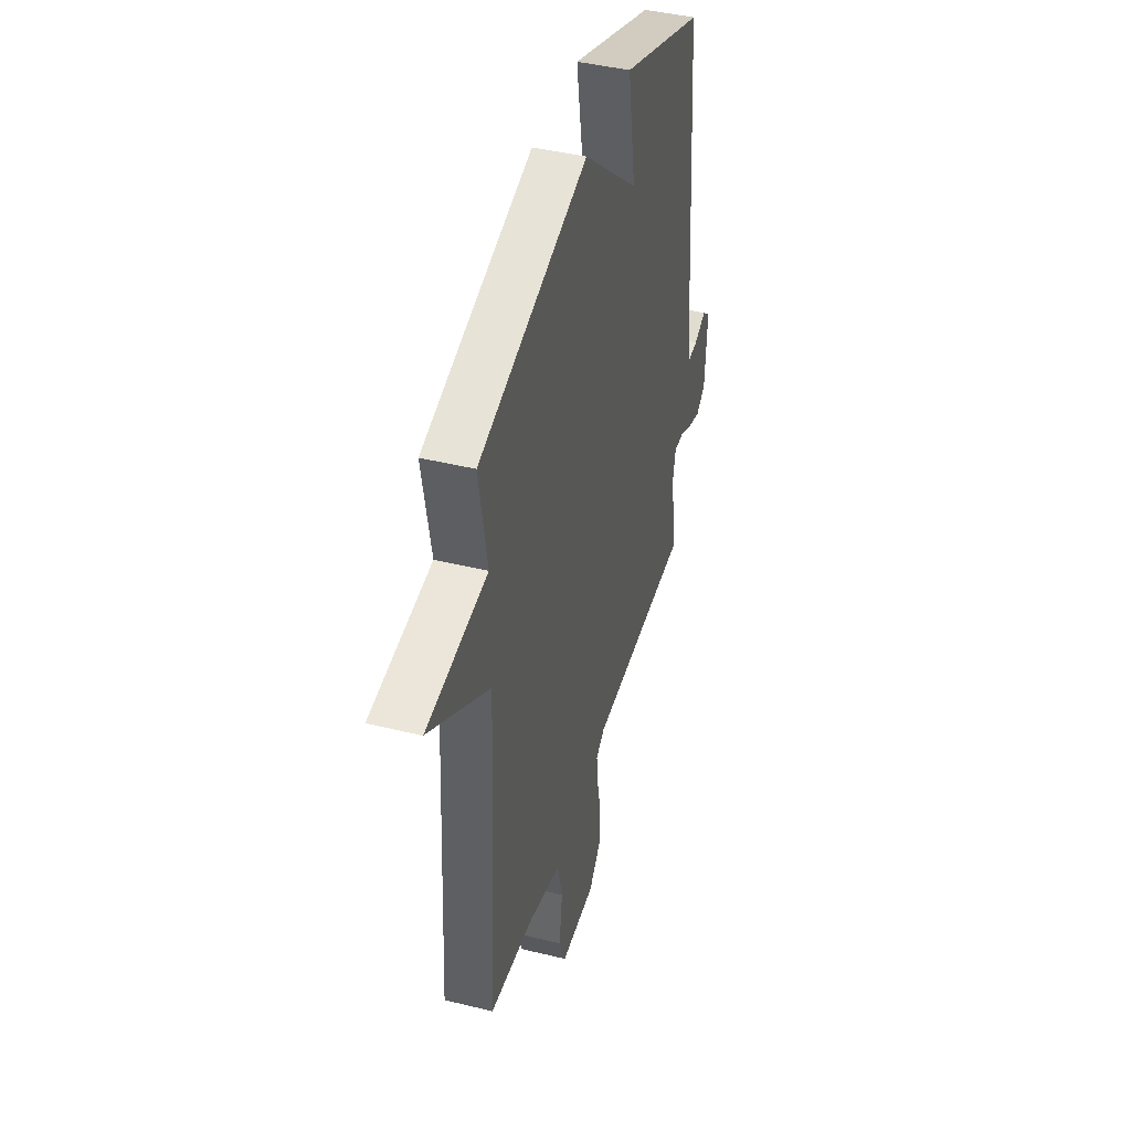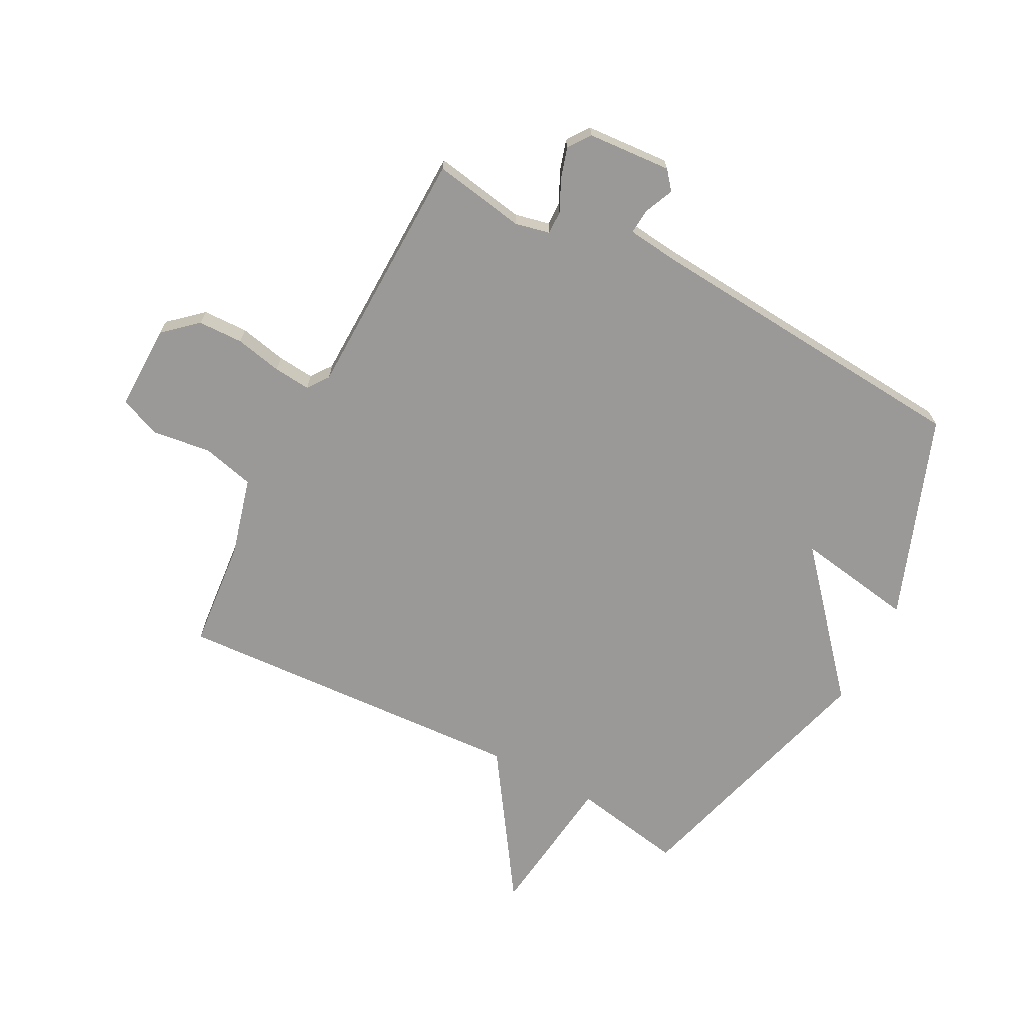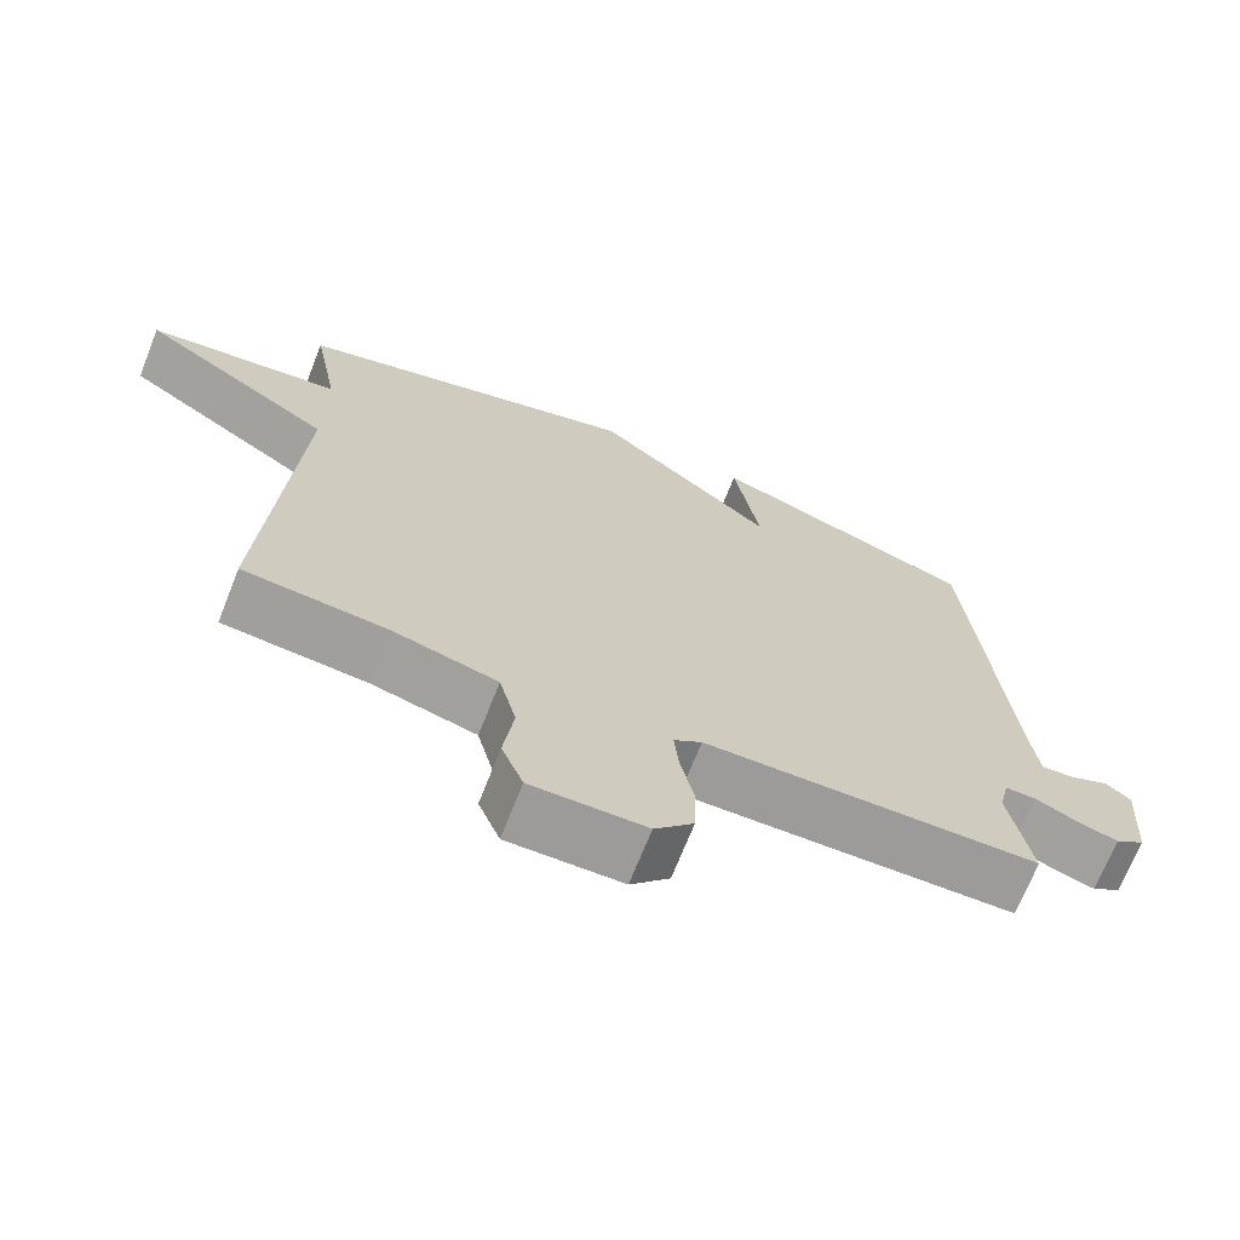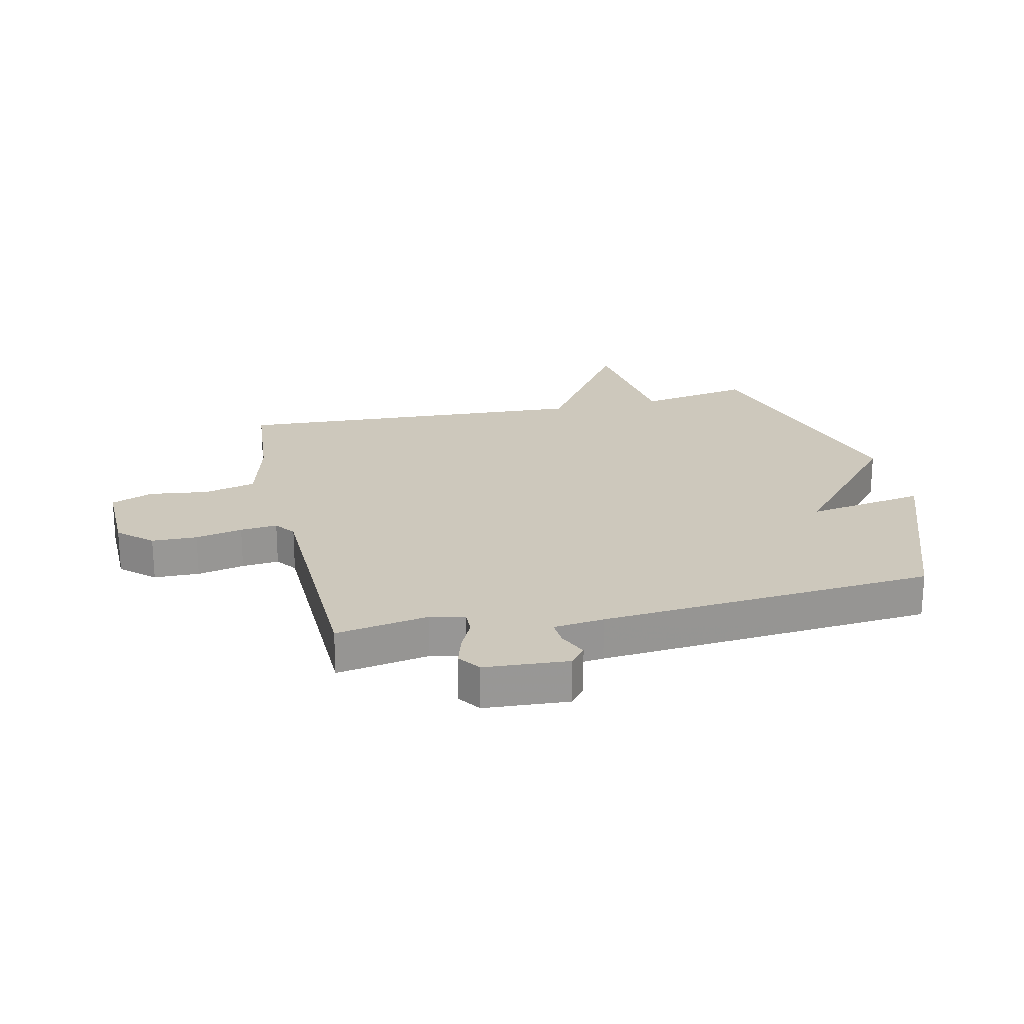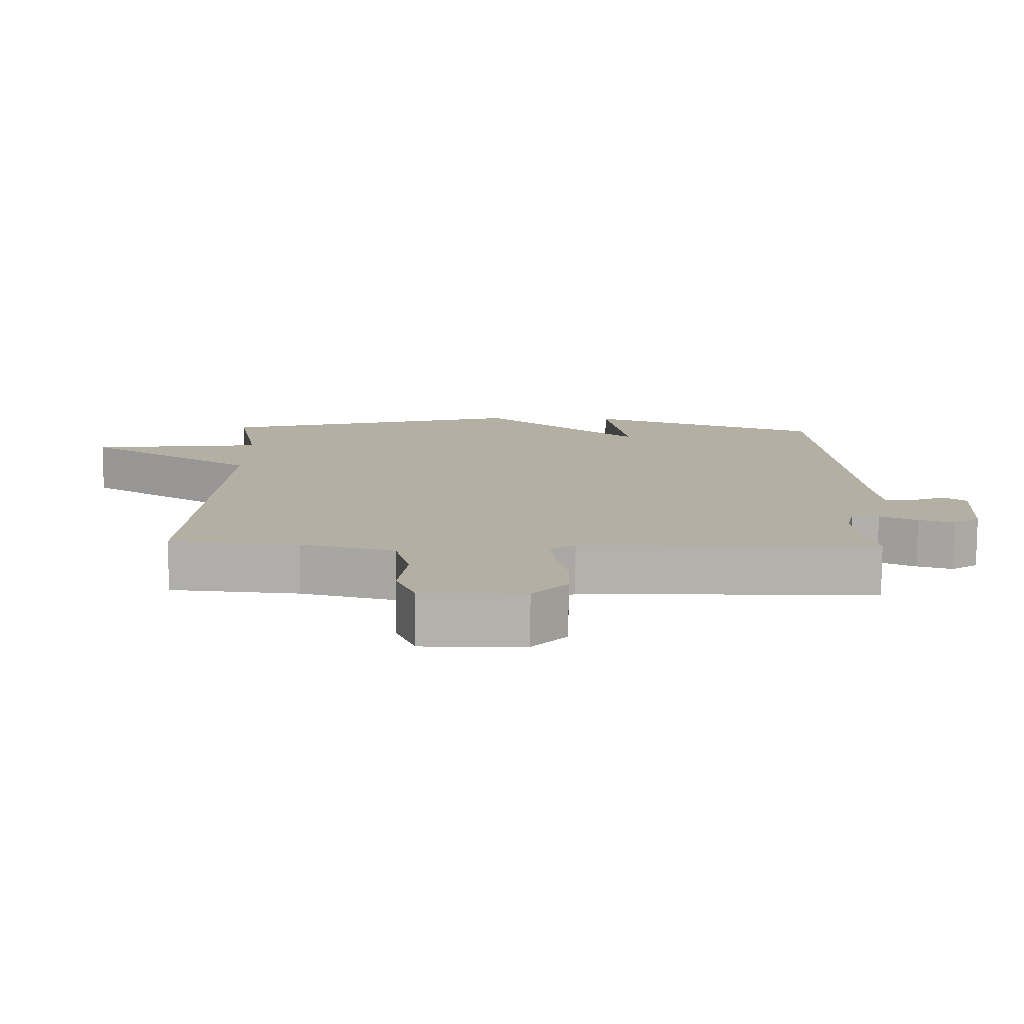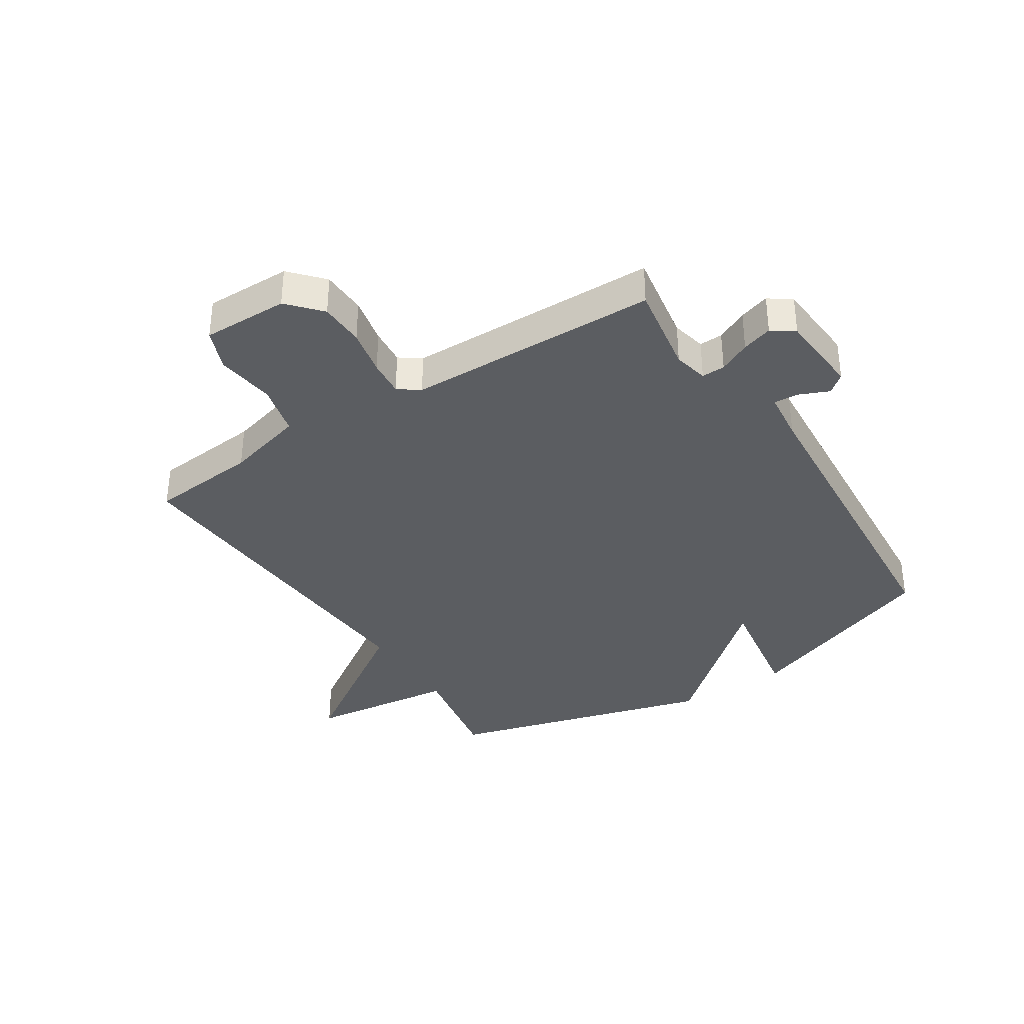
<metadata>
{"format":"obj","ext":"obj","renderer":"f3d","projection":"perspective","resolution":1024,"background":"white","views":[{"elev":43.1,"azim":106.3,"up":"+Z"},{"elev":-68.9,"azim":-117.7,"up":"+Y"},{"elev":-70.1,"azim":158.4,"up":"+Z"},{"elev":22.1,"azim":-102.9,"up":"+Y"},{"elev":-78.9,"azim":179.6,"up":"+Z"},{"elev":-36.1,"azim":-147.1,"up":"+Y"}]}
</metadata>
<code>
v -0.5 0.07 0.5
v -0.154 0.07 0.628
v -0.187 0.07 0.426
v 0.046 0.07 0.628
v 0.5 0.07 0.5
v 0.465 0.07 0.309
v 0.717 0.07 0.278
v 0.465 0.07 0.109
v 0.5 0.07 -0.5
v 0.314 0.07 -0.517
v 0.179 0.07 -0.553
v 0.157 0.07 -0.642
v 0.17 0.07 -0.742
v 0.142 0.07 -0.813
v -0.005 0.07 -0.811
v -0.055 0.07 -0.755
v -0.057 0.07 -0.678
v -0.04 0.07 -0.598
v -0.034 0.07 -0.535
v -0.07 0.07 -0.509
v -0.5 0.07 -0.5
v -0.473 0.07 -0.343
v -0.486 0.07 -0.284
v -0.526 0.07 -0.285
v -0.58 0.07 -0.311
v -0.632 0.07 -0.327
v -0.67 0.07 -0.3
v -0.68 0.07 -0.157
v -0.648 0.07 -0.131
v -0.598 0.07 -0.153
v -0.555 0.07 -0.156
v -0.545 0.07 -0.07
v -0.5 0 0.5
v -0.154 0 0.628
v -0.187 0 0.426
v 0.046 0 0.628
v 0.5 0 0.5
v 0.465 0 0.309
v 0.717 0 0.278
v 0.465 0 0.109
v 0.5 0 -0.5
v 0.314 0 -0.517
v 0.179 0 -0.553
v 0.157 0 -0.642
v 0.17 0 -0.742
v 0.142 0 -0.813
v -0.005 0 -0.811
v -0.055 0 -0.755
v -0.057 0 -0.678
v -0.04 0 -0.598
v -0.034 0 -0.535
v -0.07 0 -0.509
v -0.5 0 -0.5
v -0.473 0 -0.343
v -0.486 0 -0.284
v -0.526 0 -0.285
v -0.58 0 -0.311
v -0.632 0 -0.327
v -0.67 0 -0.3
v -0.68 0 -0.157
v -0.648 0 -0.131
v -0.598 0 -0.153
v -0.555 0 -0.156
v -0.545 0 -0.07
f 28 29 30
f 27 28 30
f 26 27 30
f 25 26 30
f 24 25 30
f 23 24 30 31
f 20 21 22
f 20 22 23
f 16 17 18
f 15 16 18
f 14 15 18
f 13 14 18
f 12 13 18
f 11 12 18 19
f 10 11 19 20
f 23 31 32
f 20 23 32
f 10 20 32
f 9 10 32
f 8 9 32
f 3 4 5 6
f 1 2 3
f 32 1 3
f 6 7 8 32
f 3 6 32
f 62 61 60
f 62 60 59
f 62 59 58
f 62 58 57
f 62 57 56
f 63 62 56 55
f 54 53 52
f 55 54 52
f 50 49 48
f 50 48 47
f 50 47 46
f 50 46 45
f 50 45 44
f 51 50 44 43
f 52 51 43 42
f 64 63 55
f 64 55 52
f 64 52 42
f 64 42 41
f 64 41 40
f 38 37 36 35
f 35 34 33
f 35 33 64
f 64 40 39 38
f 64 38 35
f 1 33 34 2
f 2 34 35 3
f 3 35 36 4
f 4 36 37 5
f 5 37 38 6
f 6 38 39 7
f 7 39 40 8
f 8 40 41 9
f 9 41 42 10
f 10 42 43 11
f 11 43 44 12
f 12 44 45 13
f 13 45 46 14
f 14 46 47 15
f 15 47 48 16
f 16 48 49 17
f 17 49 50 18
f 18 50 51 19
f 19 51 52 20
f 20 52 53 21
f 21 53 54 22
f 22 54 55 23
f 23 55 56 24
f 24 56 57 25
f 25 57 58 26
f 26 58 59 27
f 27 59 60 28
f 28 60 61 29
f 29 61 62 30
f 30 62 63 31
f 31 63 64 32
f 32 64 33 1

</code>
